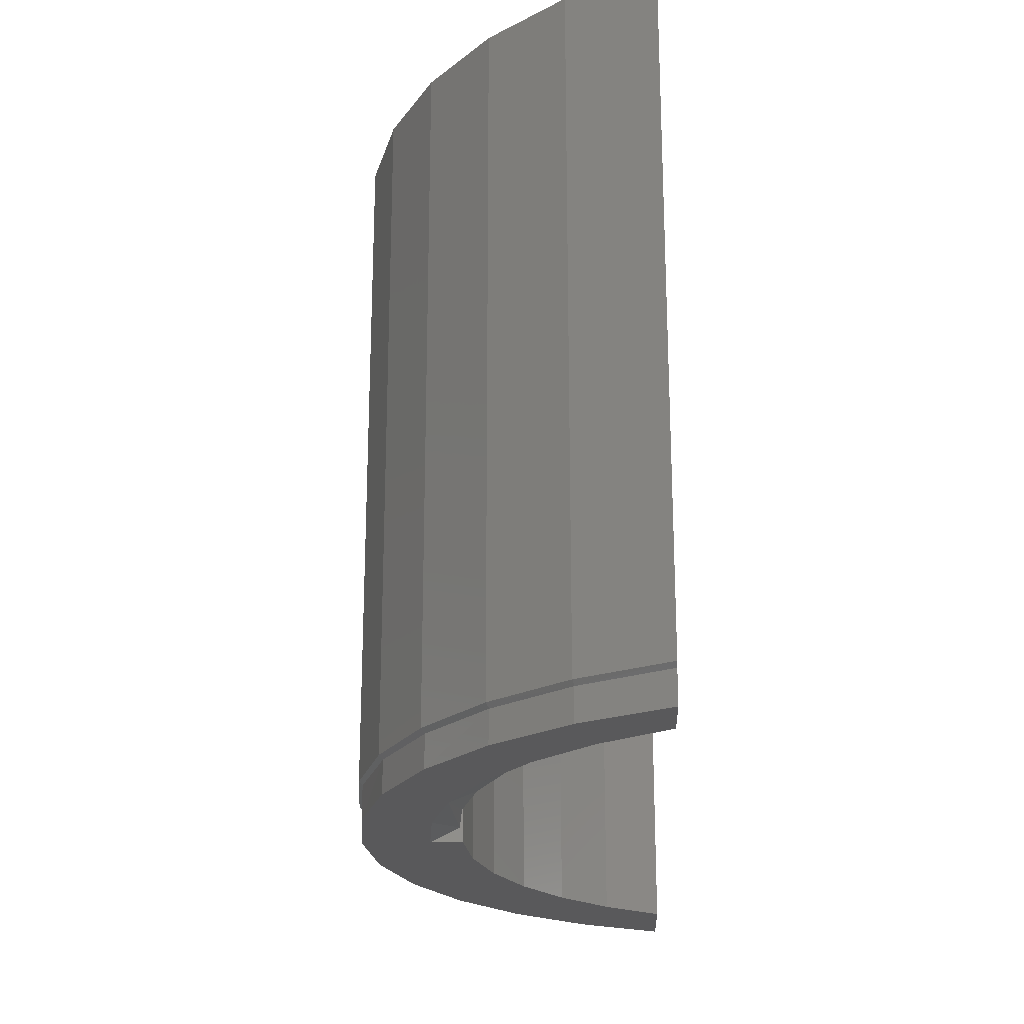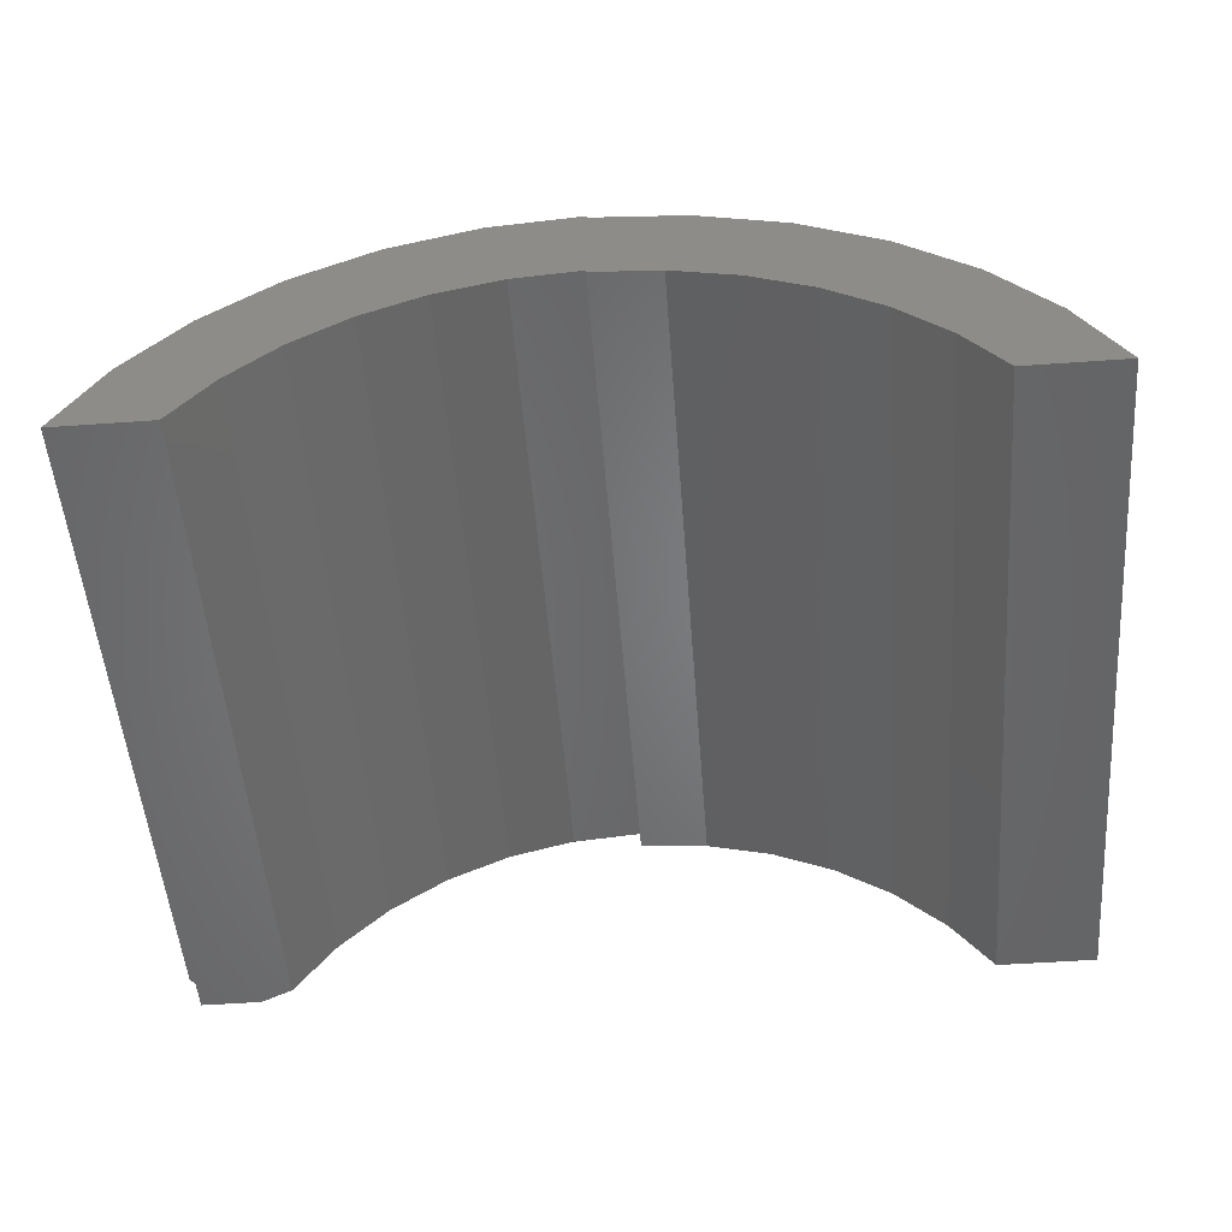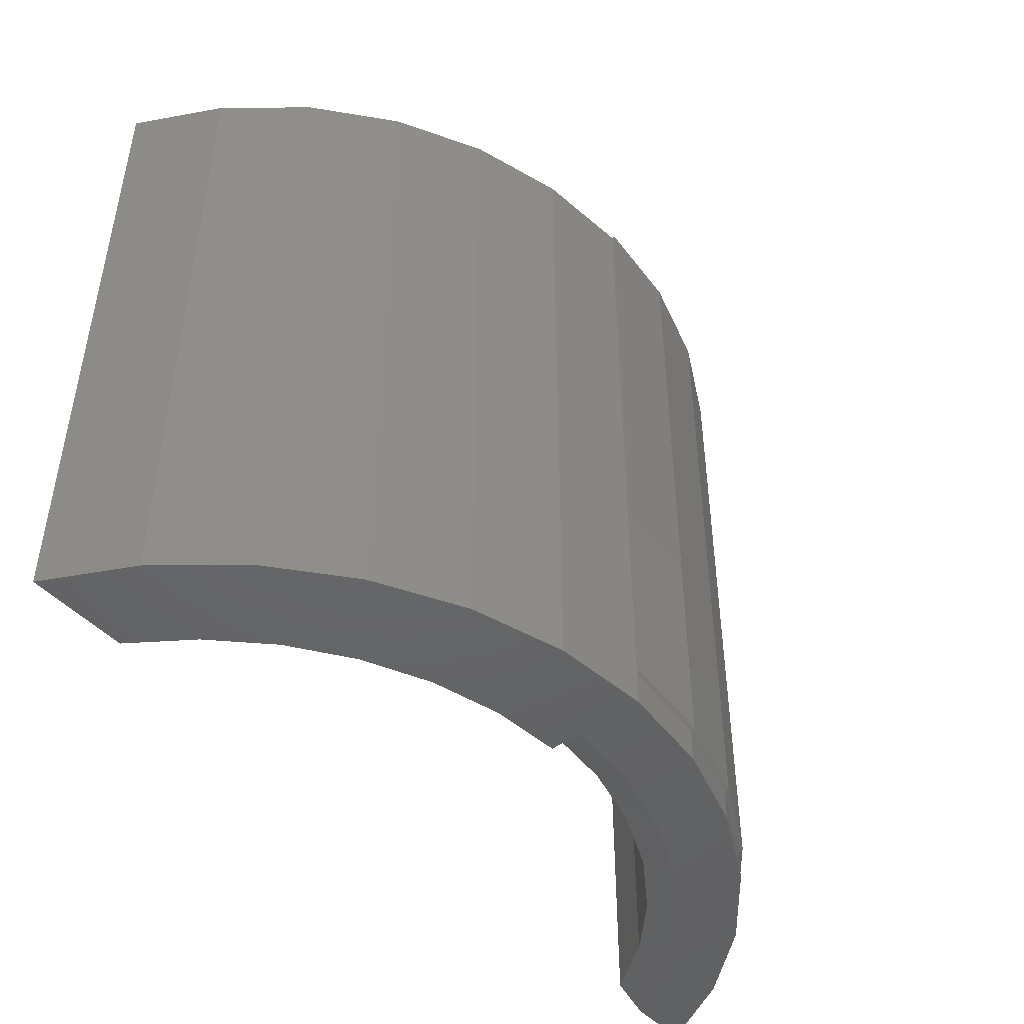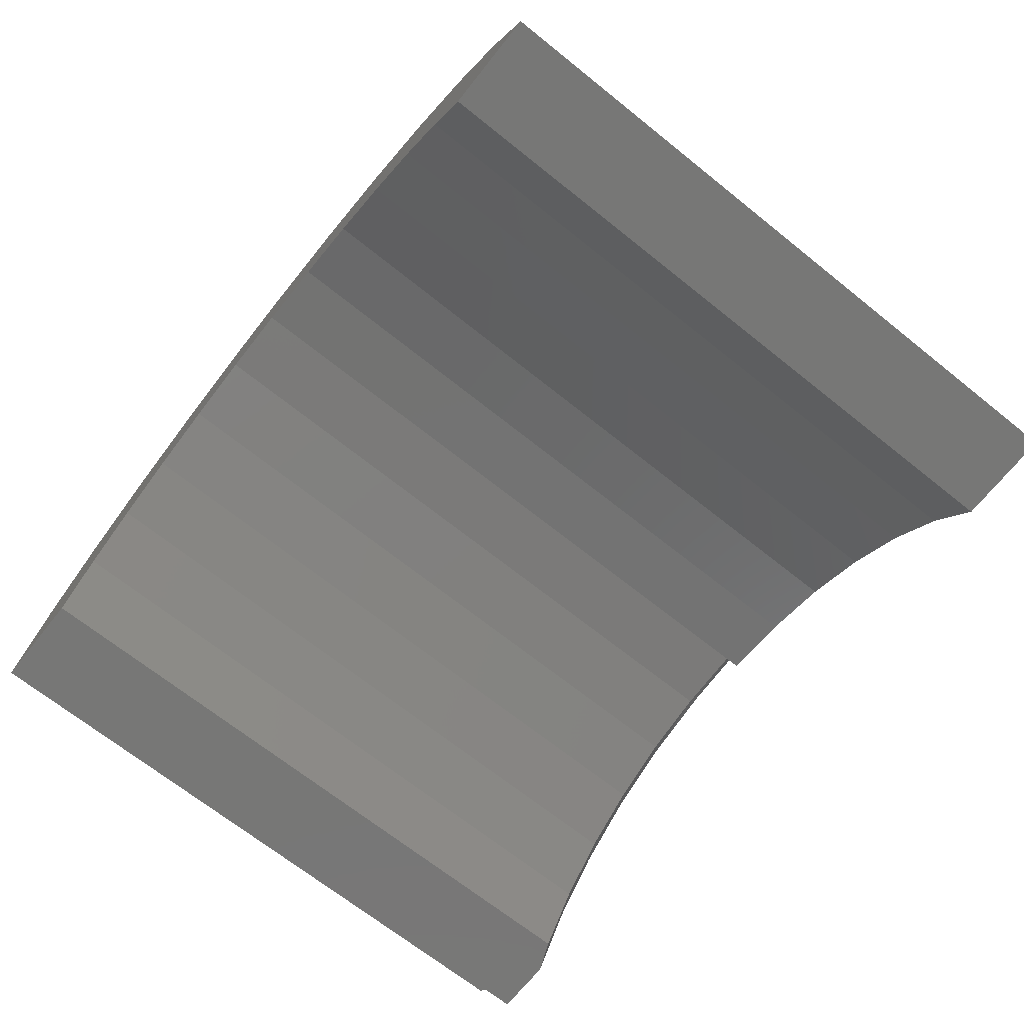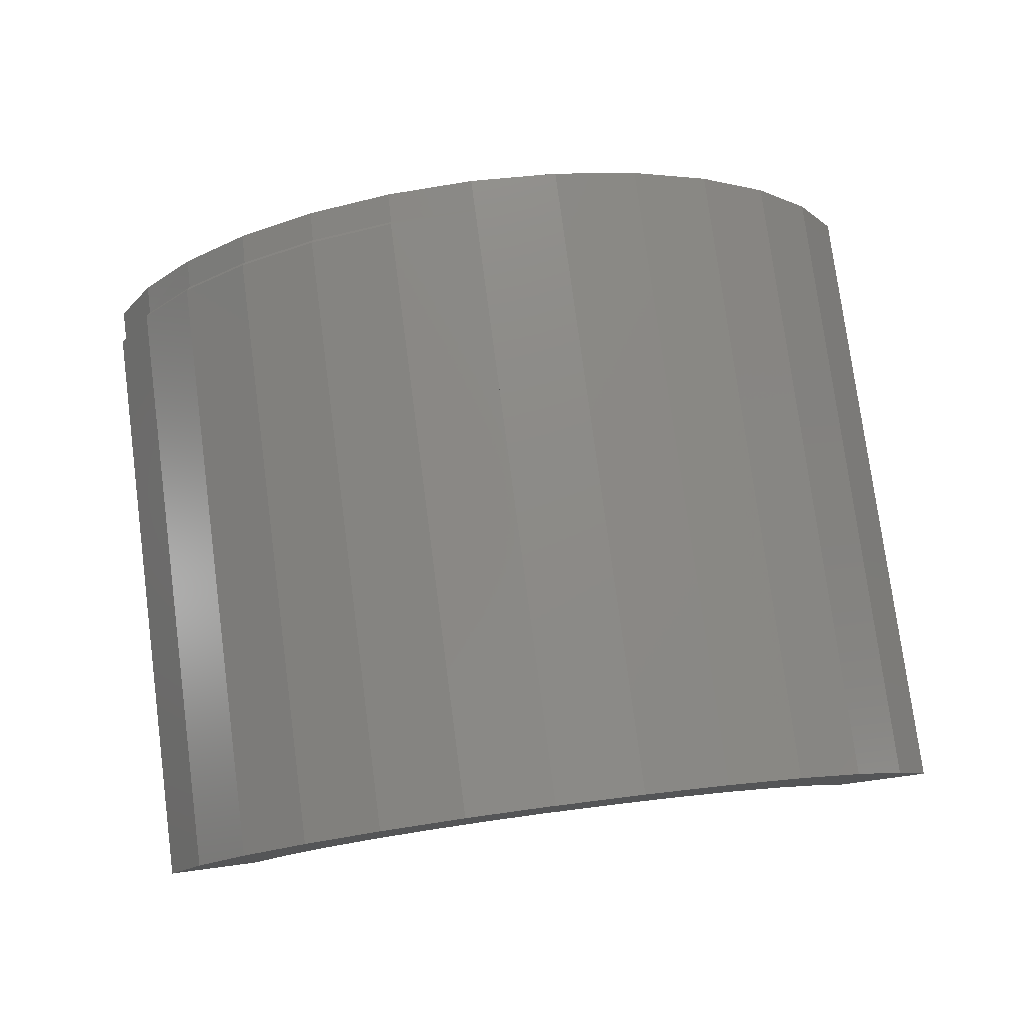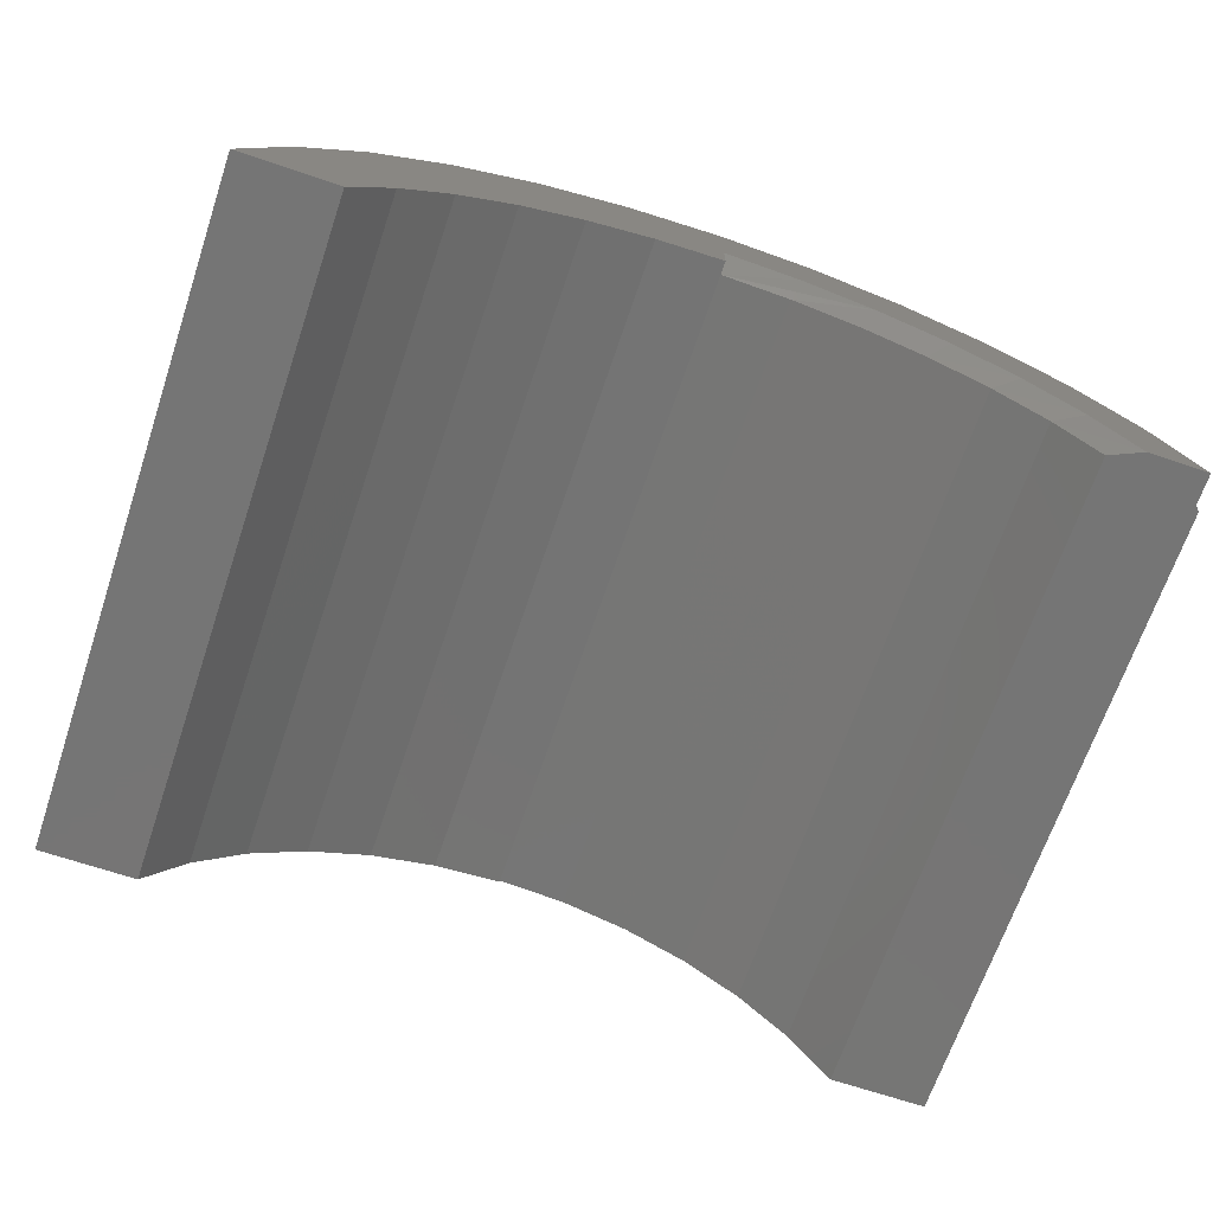
<metadata>
{"format":"stl","ext":"stl","renderer":"f3d","projection":"perspective","resolution":1024,"background":"white","views":[{"elev":-22.1,"azim":-87.9,"up":"+Z"},{"elev":-52.0,"azim":4.4,"up":"+Y"},{"elev":-46.7,"azim":130.1,"up":"+Z"},{"elev":-69.5,"azim":51.4,"up":"+Y"},{"elev":77.6,"azim":-7.5,"up":"+Y"},{"elev":-67.8,"azim":161.3,"up":"+Y"}]}
</metadata>
<code>
# stl→obj: 76 verts, 148 faces
v 0 0.318 0.75
v 0.1021 0.3083 0.75
v 0 0.318 0.03586
v 2.335e-16 0.318 0
v -0.1008 0.3078 0
v -0.1016 0.3077 0.03521
v 0.1021 0.3083 0
v -0.4794 8.327e-17 0
v -0.4794 0 0.03446
v -0.4308 0.08896 0
v -0.4311 0.08844 0.03425
v -0.366 0.1669 0
v -0.3668 0.1661 0.03422
v -0.2873 0.2308 0
v -0.2885 0.2301 0.03438
v -0.1978 0.2784 0
v -0.199 0.2779 0.03471
v 0.2003 0.2789 0
v 0.2003 0.2789 0.75
v 0.2909 0.2309 0
v 0.2909 0.2309 0.75
v 0.3704 0.1661 0
v 0.3704 0.1661 0.75
v 0.4357 0.08706 0
v 0.4357 0.08706 0.75
v 0.4844 -0.003207 0
v 0.4844 -0.003207 0.75
v -0.3773 0 0.75
v -0.4844 0 0.03906
v -0.4844 0 0.75
v -0.3773 0 0.01562
v -0.4133 0 0
v -0.08361 0.2379 0
v 0 0.2454 -3.62e-13
v 0.2169 0.1536 0
v 0.1482 0.1851 0
v 0.07523 0.2044 0
v 4.304e-17 0.2109 0
v -0.1646 0.2156 0
v -0.2403 0.1793 0
v -0.3084 0.1302 0
v -0.3667 0.0698 0
v 0.3773 -0.003207 0
v 0.3331 0.05803 0
v 0.2791 0.1108 0
v -0.4357 0.09026 0.03906
v -0.4357 0.09026 0.75
v -0.3704 0.1693 0.03906
v -0.3704 0.1693 0.75
v -0.2909 0.2341 0.03906
v -0.2909 0.2341 0.75
v -0.2003 0.2821 0.03906
v -0.2003 0.2821 0.75
v -0.1021 0.3115 0.03906
v -0.1021 0.3115 0.75
v 0 0.3212 0.03906
v 0 0.3212 0.75
v 0.3773 -0.003207 0.75
v 0.1482 0.1851 0.75
v 0.07523 0.2044 0.75
v 4.304e-17 0.2109 0.75
v 0.2169 0.1536 0.75
v 0.2791 0.1108 0.75
v 0.3331 0.05803 0.75
v -0.2169 0.1568 0.01562
v -0.2791 0.114 0.75
v -0.2791 0.114 0.01562
v -0.3331 0.06124 0.75
v -0.3331 0.06124 0.01562
v -0.2169 0.1568 0.75
v -0.1482 0.1883 0.01562
v -0.1482 0.1883 0.75
v -0.07523 0.2076 0.01562
v -0.07523 0.2076 0.75
v 0 0.2141 0.01562
v -4.348e-17 0.2141 0.75
f 1 2 3
f 4 5 6
f 4 6 3
f 4 3 2
f 4 2 7
f 8 9 10
f 10 9 11
f 10 11 12
f 12 11 13
f 12 13 14
f 14 13 15
f 14 15 16
f 16 15 17
f 16 17 5
f 5 17 6
f 7 2 18
f 18 2 19
f 18 19 20
f 20 19 21
f 20 21 22
f 22 21 23
f 22 23 24
f 24 23 25
f 24 25 26
f 26 25 27
f 28 29 9
f 28 30 29
f 31 28 9
f 31 9 8
f 31 8 32
f 33 16 34
f 33 14 16
f 22 35 36
f 20 22 36
f 20 36 37
f 20 37 38
f 20 38 34
f 20 34 16
f 20 16 18
f 33 39 14
f 14 39 40
f 14 40 12
f 12 40 41
f 12 41 10
f 41 42 10
f 10 42 32
f 10 32 8
f 4 7 5
f 5 7 18
f 5 18 16
f 43 44 26
f 26 44 45
f 26 45 24
f 24 45 35
f 24 35 22
f 29 30 46
f 46 30 47
f 46 47 48
f 48 47 49
f 48 49 50
f 50 49 51
f 50 51 52
f 52 51 53
f 52 53 54
f 54 53 55
f 54 55 56
f 56 55 57
f 3 56 1
f 1 56 57
f 43 26 58
f 58 26 27
f 3 54 56
f 3 6 54
f 29 11 9
f 29 46 11
f 52 6 17
f 52 54 6
f 50 17 15
f 50 52 17
f 48 15 13
f 48 50 15
f 46 48 11
f 11 48 13
f 35 59 36
f 36 59 60
f 36 60 37
f 37 60 61
f 37 61 38
f 59 35 62
f 62 35 45
f 62 45 63
f 63 45 44
f 63 44 64
f 64 44 43
f 64 43 58
f 65 66 67
f 67 66 68
f 67 68 69
f 69 68 28
f 69 28 31
f 66 65 70
f 70 65 71
f 70 71 72
f 72 71 73
f 72 73 74
f 74 73 75
f 74 75 76
f 38 75 34
f 38 61 75
f 75 61 76
f 40 65 41
f 41 65 67
f 41 67 42
f 42 67 69
f 42 69 32
f 32 69 31
f 65 40 71
f 71 40 39
f 71 39 73
f 73 39 75
f 75 39 33
f 75 33 34
f 1 57 55
f 72 49 70
f 59 62 23
f 51 49 72
f 51 72 74
f 51 74 76
f 51 76 21
f 51 21 19
f 51 19 53
f 21 76 61
f 21 61 60
f 21 60 59
f 21 59 23
f 53 19 55
f 55 19 2
f 55 2 1
f 70 49 66
f 66 49 47
f 66 47 68
f 68 47 30
f 68 30 28
f 23 62 25
f 25 62 63
f 25 63 27
f 27 63 64
f 27 64 58

</code>
